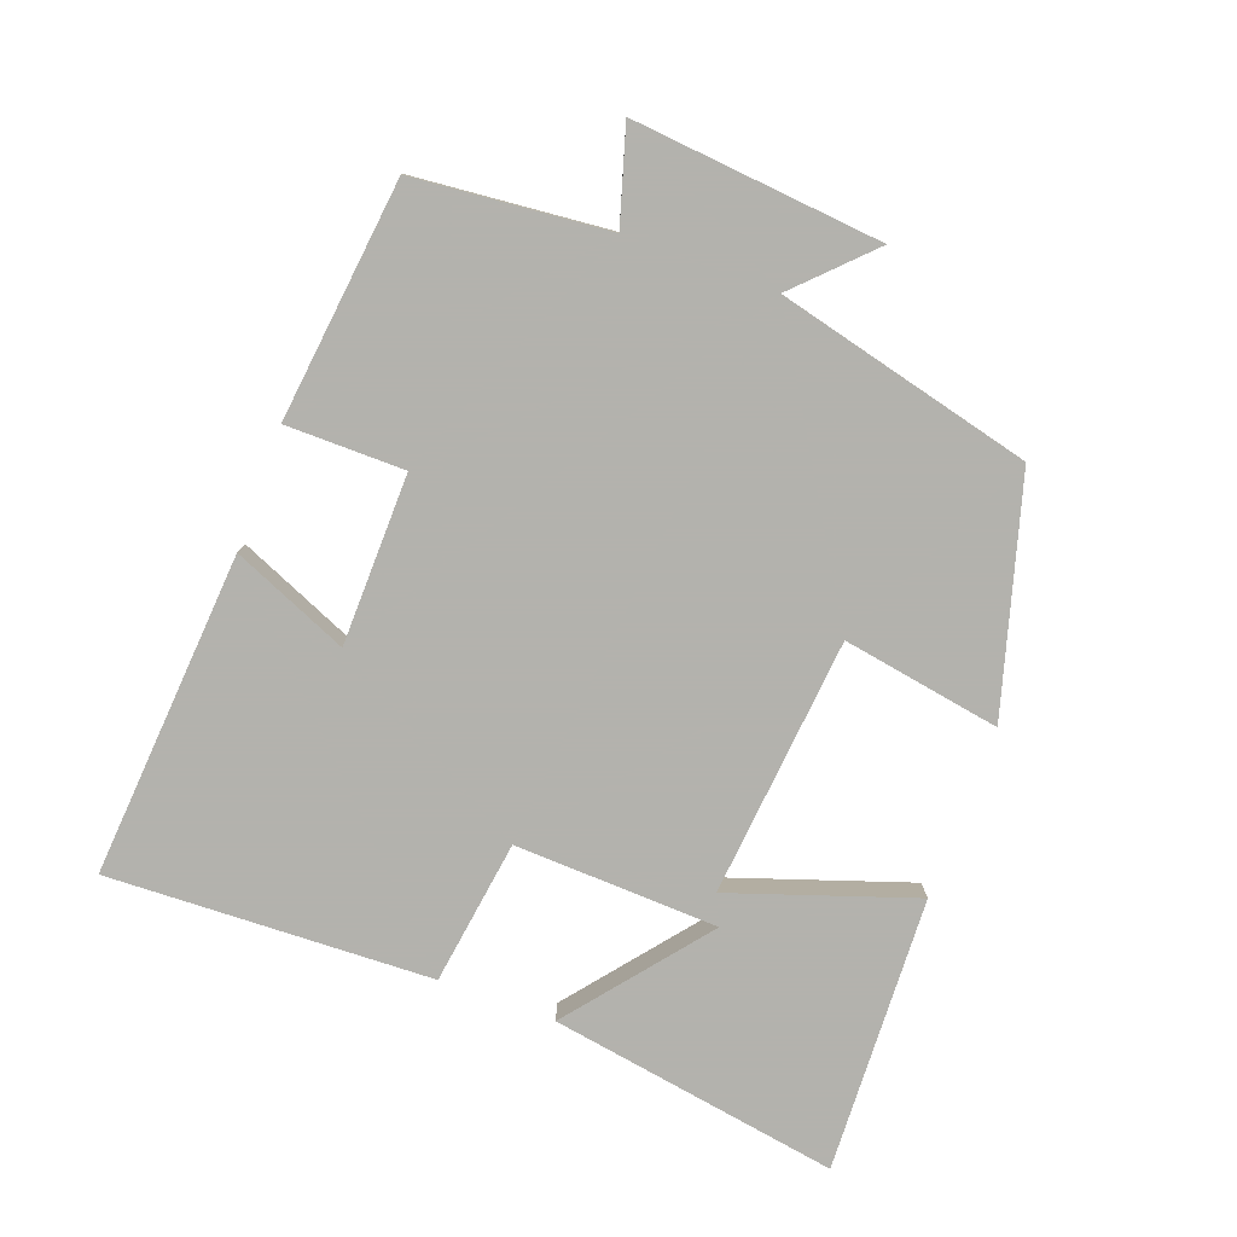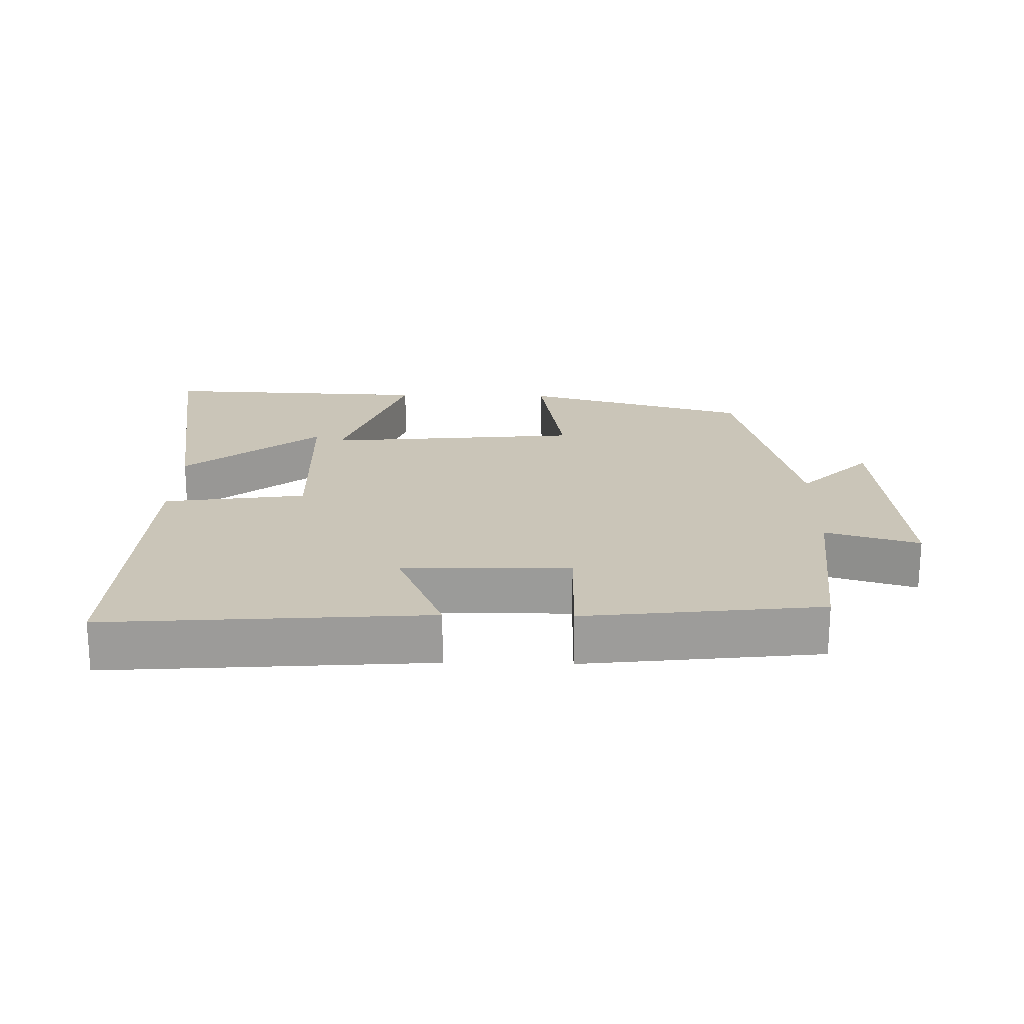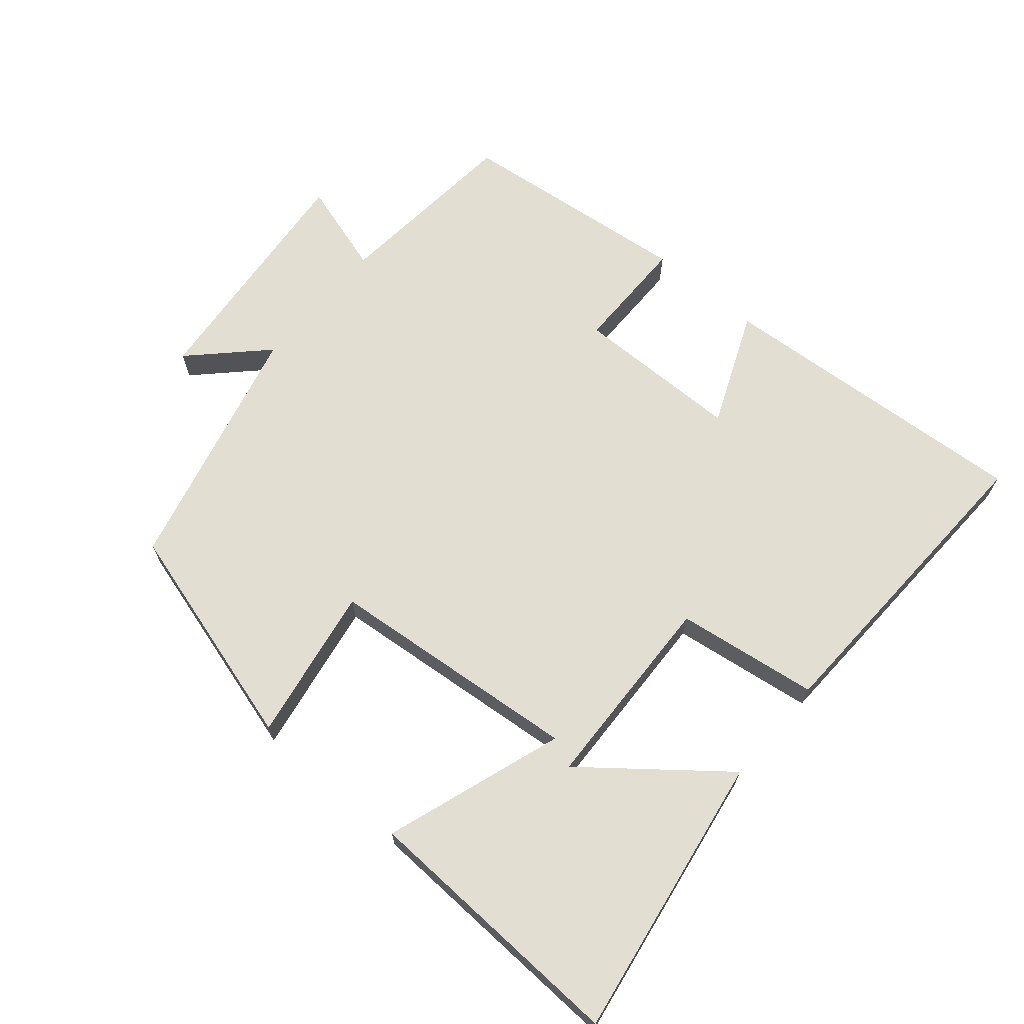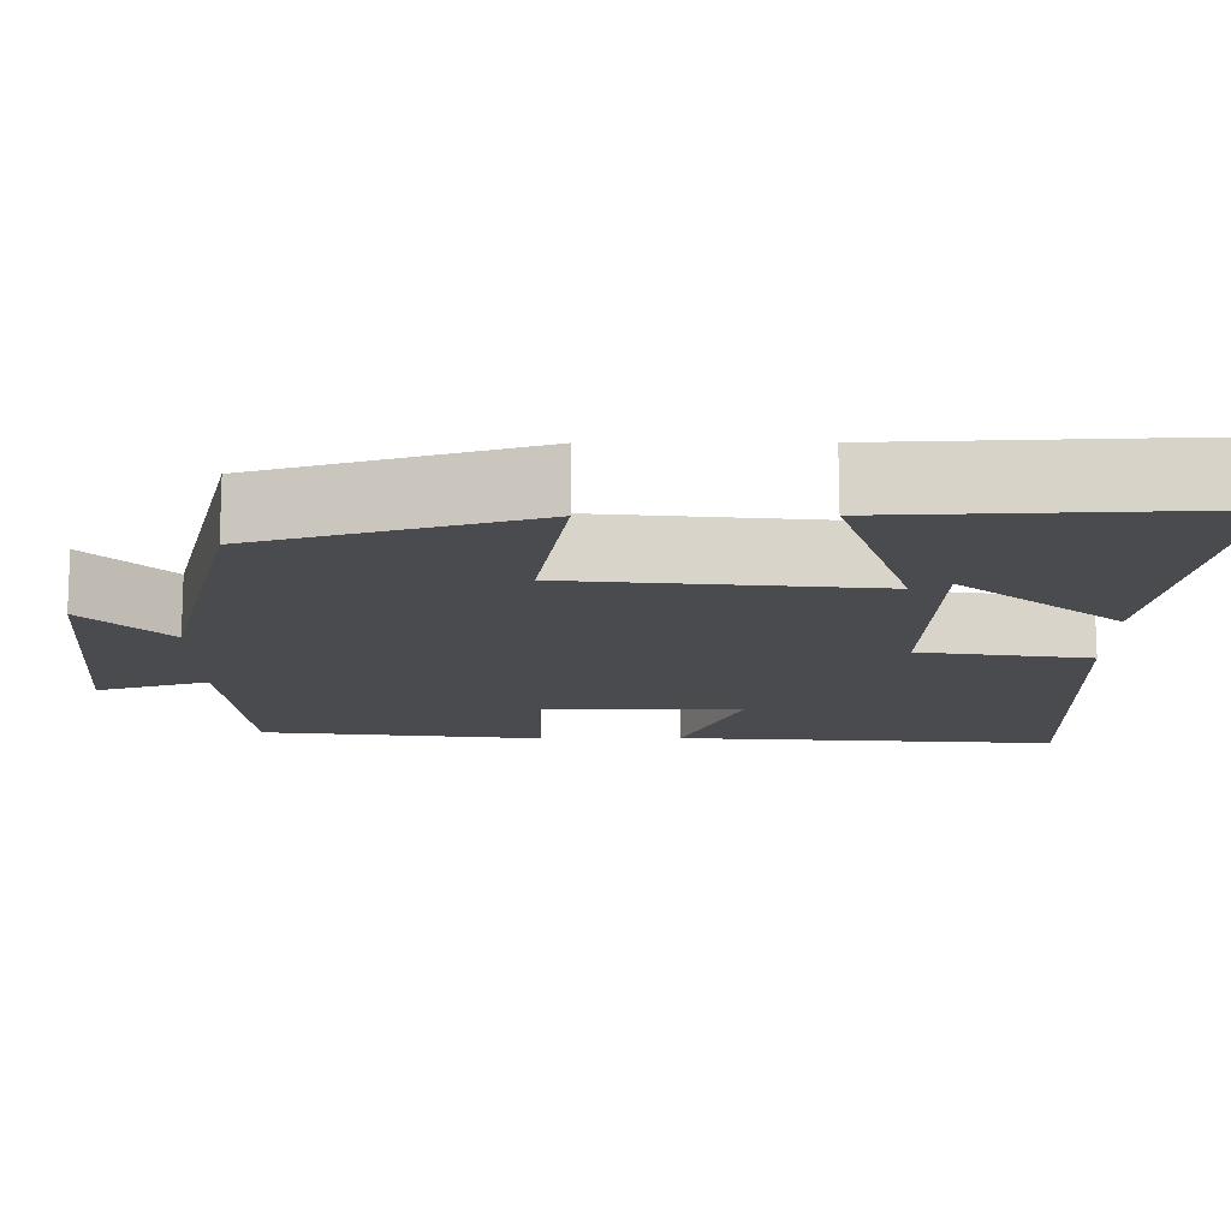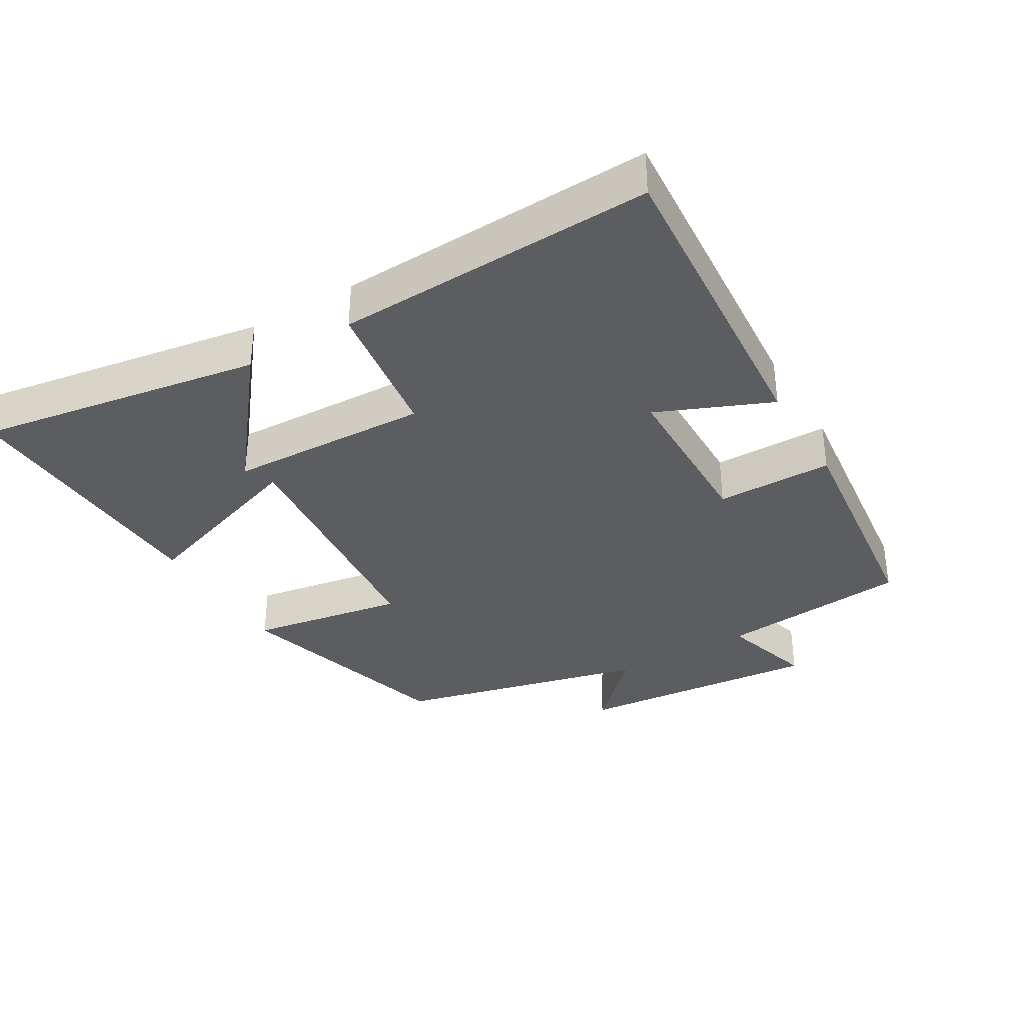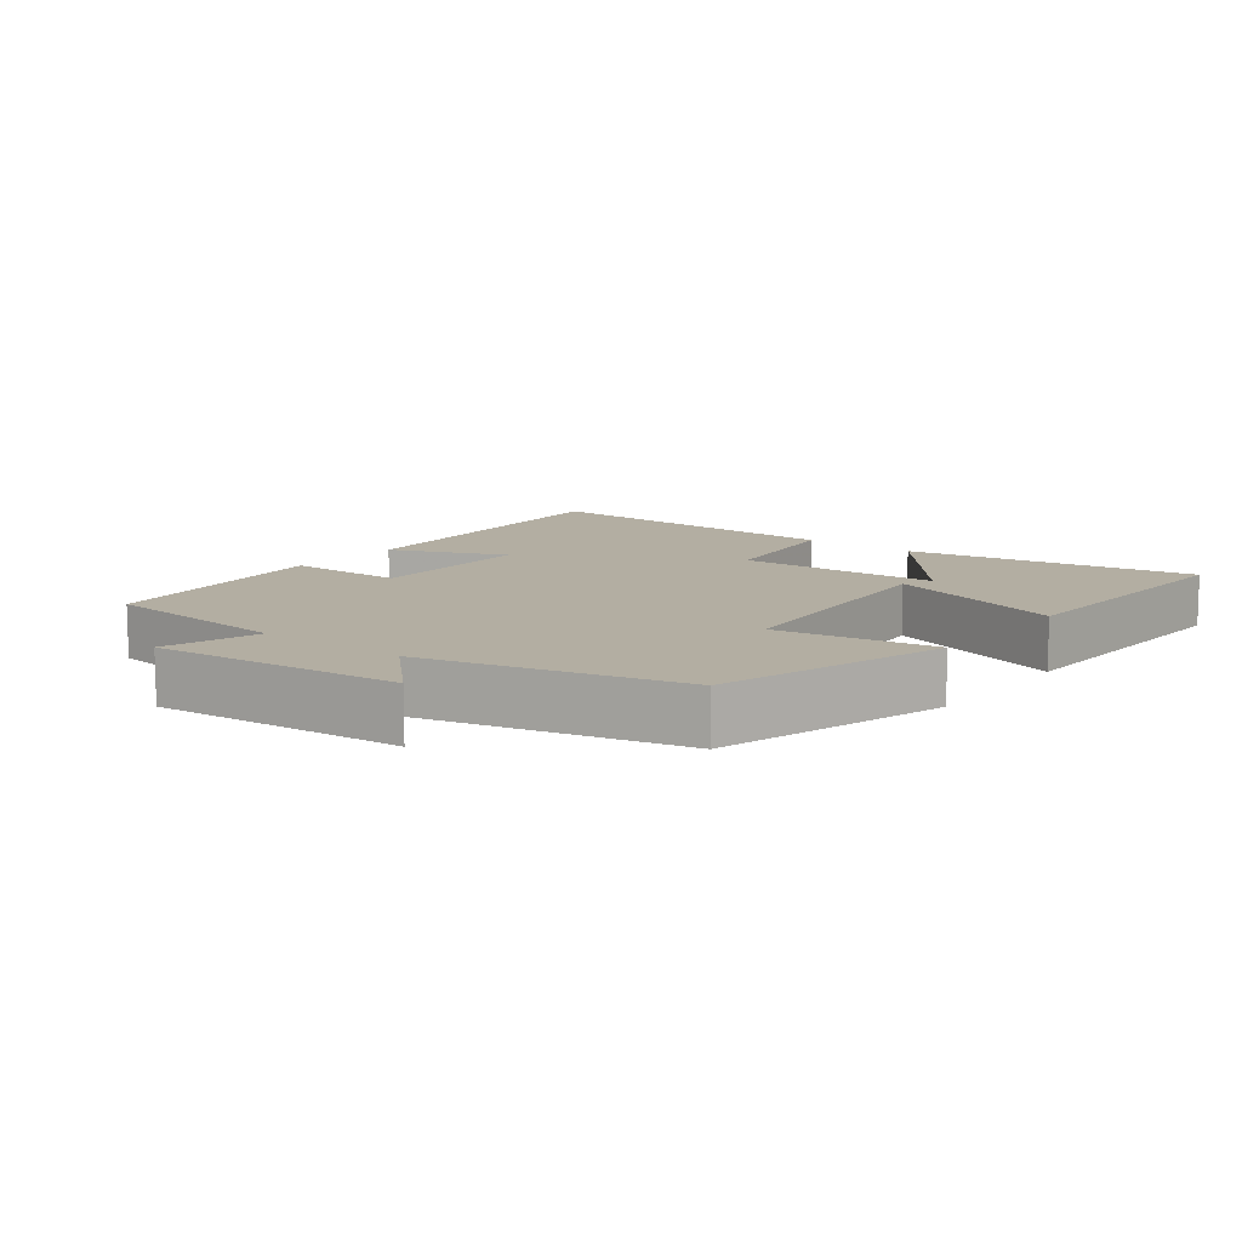
<metadata>
{"format":"obj","ext":"obj","renderer":"f3d","projection":"perspective","resolution":1024,"background":"white","views":[{"elev":-79.4,"azim":-110.2,"up":"+Y"},{"elev":20.4,"azim":-178.7,"up":"+Y"},{"elev":67.7,"azim":40.5,"up":"+Y"},{"elev":75.8,"azim":-0.1,"up":"+Z"},{"elev":-35.4,"azim":120.7,"up":"+Y"},{"elev":10.8,"azim":-52.0,"up":"+Y"}]}
</metadata>
<code>
v 0.517 0.07 -0.535
v 0.048 0.07 -0.5
v 0.119 0.07 -0.333
v -0.127 0.07 -0.329
v -0.128 0.07 -0.5
v -0.474 0.07 -0.46
v -0.5 0.07 -0.18
v -0.637 0.07 -0.221
v -0.603 0.07 0.139
v -0.5 0.07 0.036
v -0.409 0.07 0.405
v -0.075 0.07 0.5
v -0.114 0.07 0.272
v 0.26 0.07 0.236
v 0.171 0.07 0.5
v 0.569 0.07 0.516
v 0.5 0.07 0.098
v 0.303 0.07 0.256
v 0.291 0.07 -0.038
v 0.5 0.07 -0.068
v 0.517 0 -0.535
v 0.048 0 -0.5
v 0.119 0 -0.333
v -0.127 0 -0.329
v -0.128 0 -0.5
v -0.474 0 -0.46
v -0.5 0 -0.18
v -0.637 0 -0.221
v -0.603 0 0.139
v -0.5 0 0.036
v -0.409 0 0.405
v -0.075 0 0.5
v -0.114 0 0.272
v 0.26 0 0.236
v 0.171 0 0.5
v 0.569 0 0.516
v 0.5 0 0.098
v 0.303 0 0.256
v 0.291 0 -0.038
v 0.5 0 -0.068
f 19 20 1 2
f 15 16 17 18
f 14 15 18
f 14 18 19
f 13 14 19
f 10 11 12 13
f 10 13 19
f 7 8 9 10
f 4 5 6 7
f 3 4 7 10
f 19 2 3
f 3 10 19
f 22 21 40 39
f 38 37 36 35
f 38 35 34
f 39 38 34
f 39 34 33
f 33 32 31 30
f 39 33 30
f 30 29 28 27
f 27 26 25 24
f 30 27 24 23
f 23 22 39
f 39 30 23
f 1 21 22 2
f 2 22 23 3
f 3 23 24 4
f 4 24 25 5
f 5 25 26 6
f 6 26 27 7
f 7 27 28 8
f 8 28 29 9
f 9 29 30 10
f 10 30 31 11
f 11 31 32 12
f 12 32 33 13
f 13 33 34 14
f 14 34 35 15
f 15 35 36 16
f 16 36 37 17
f 17 37 38 18
f 18 38 39 19
f 19 39 40 20
f 20 40 21 1

</code>
